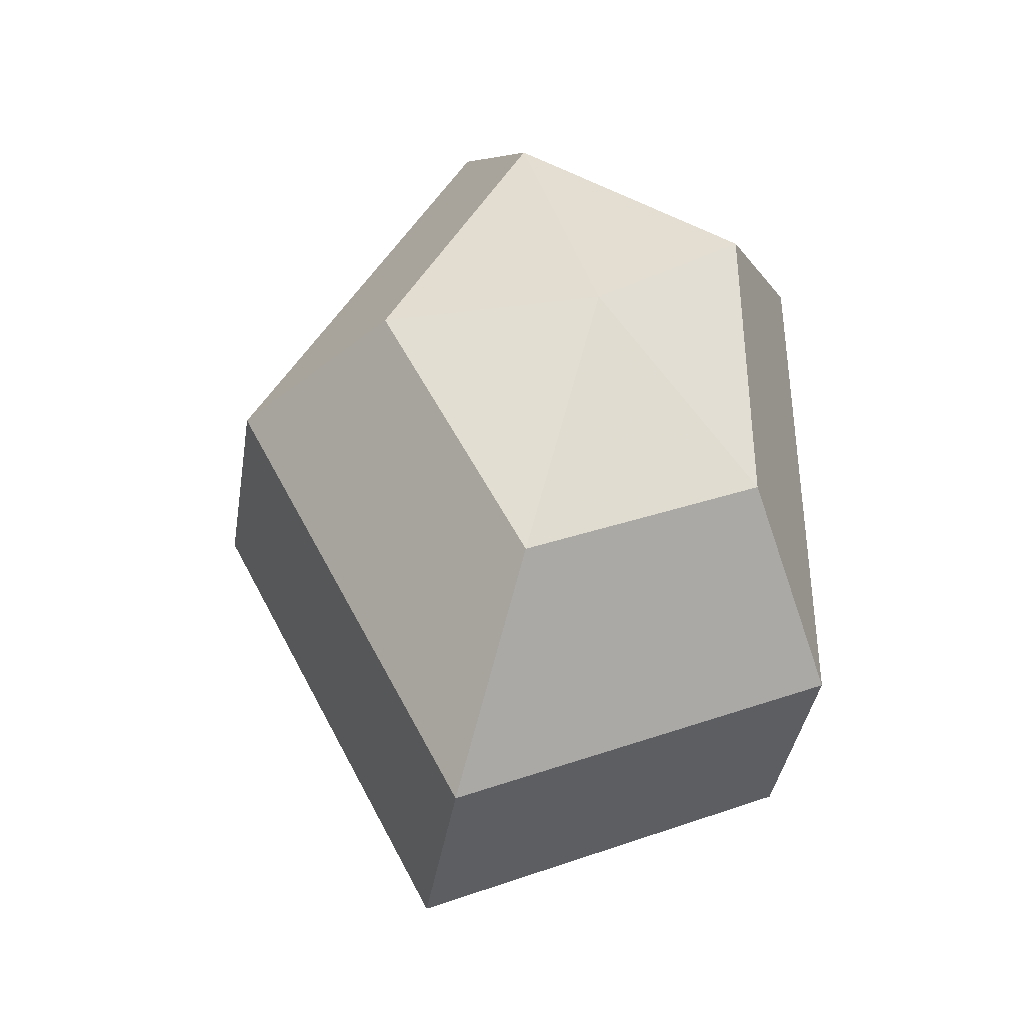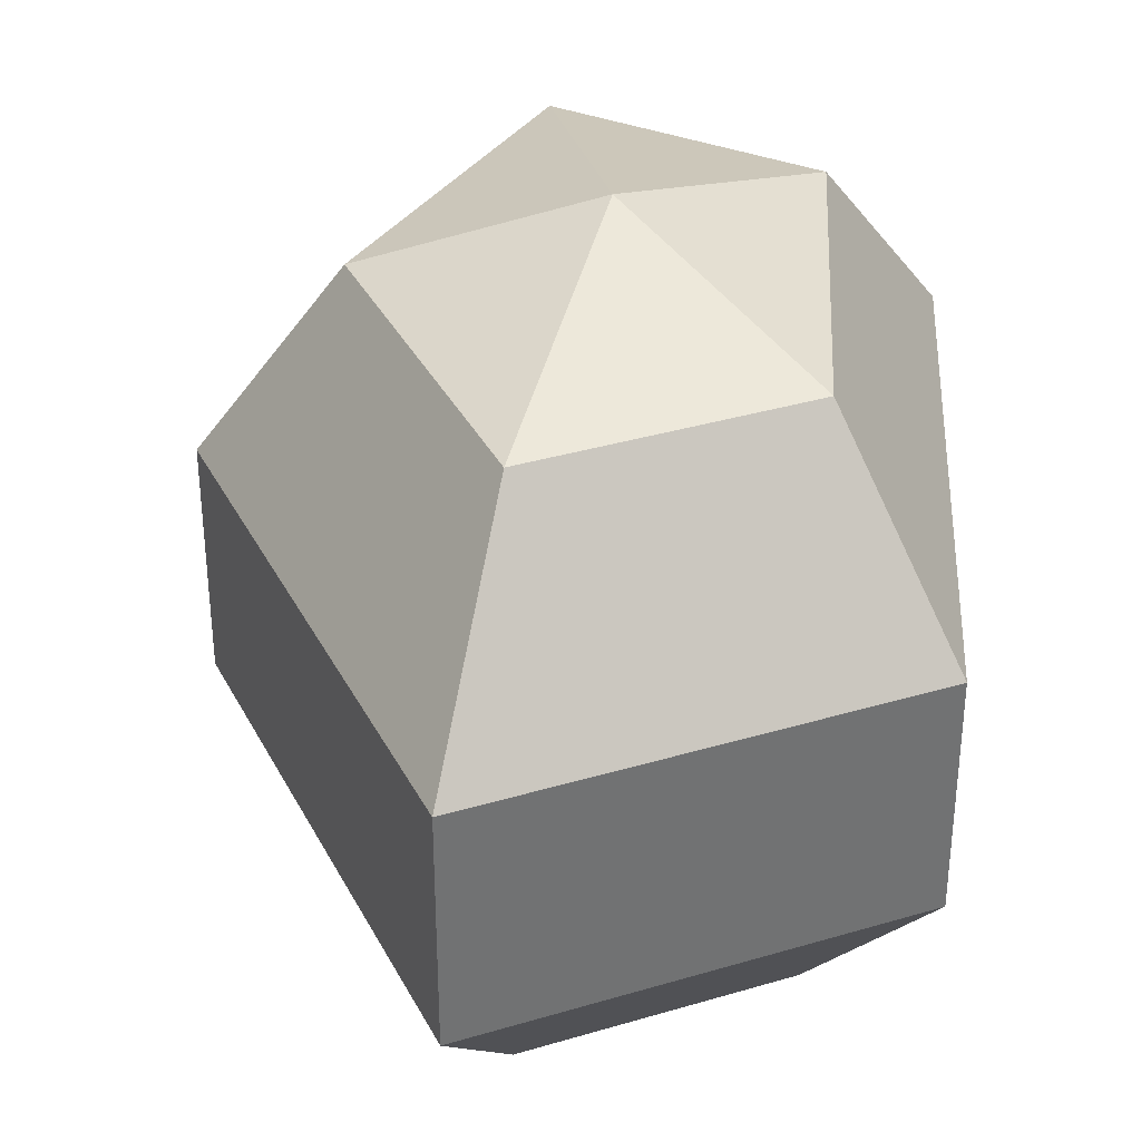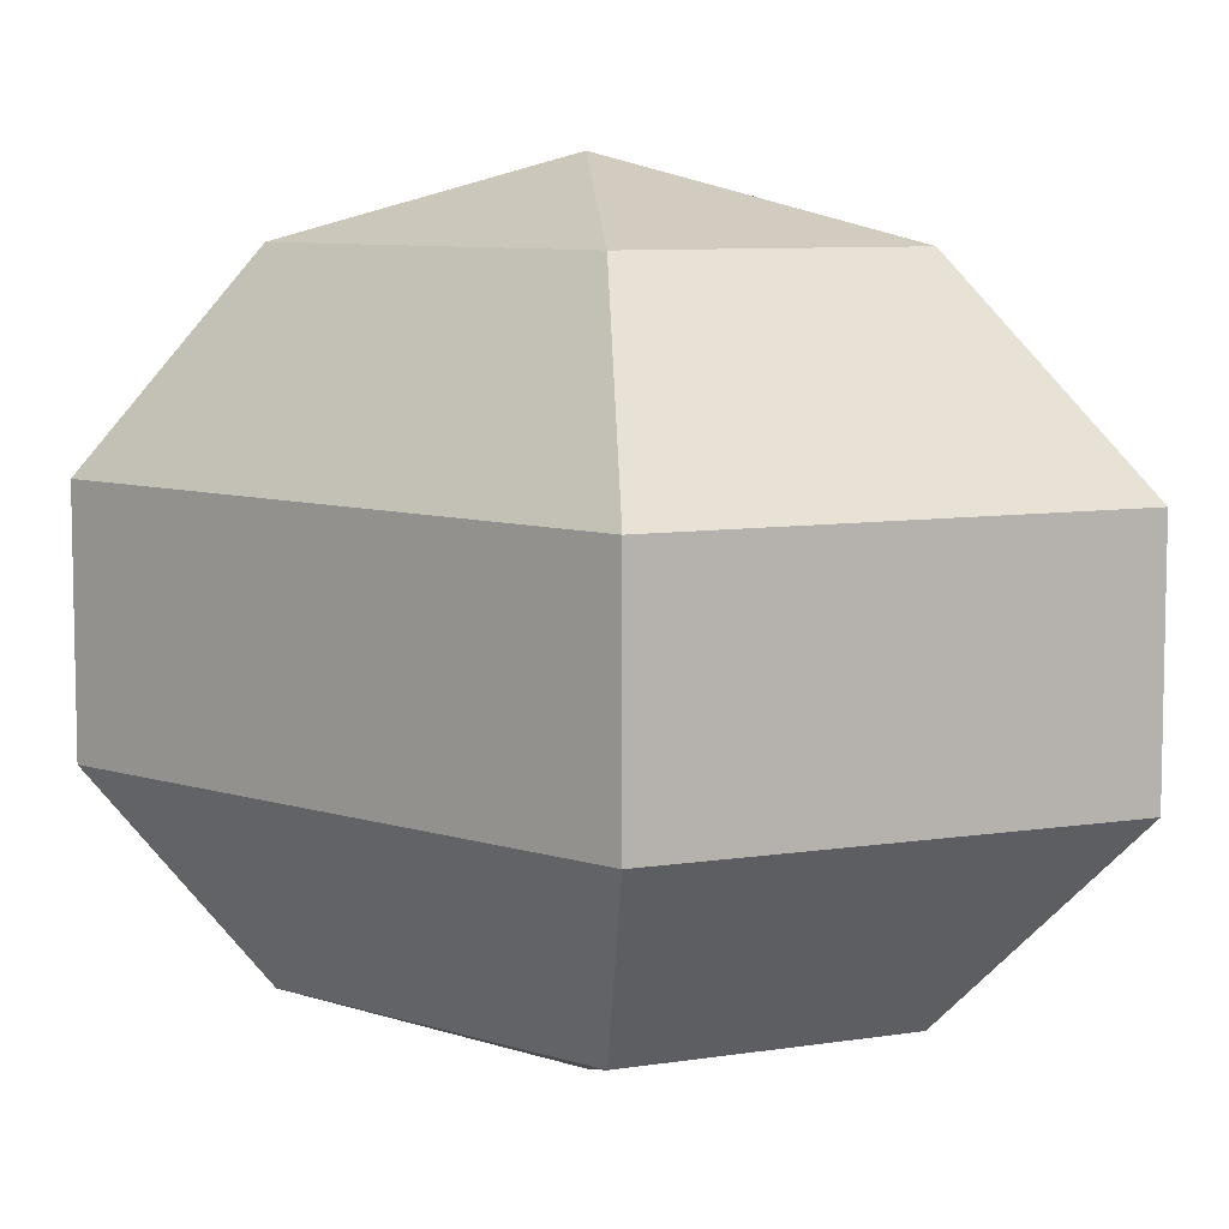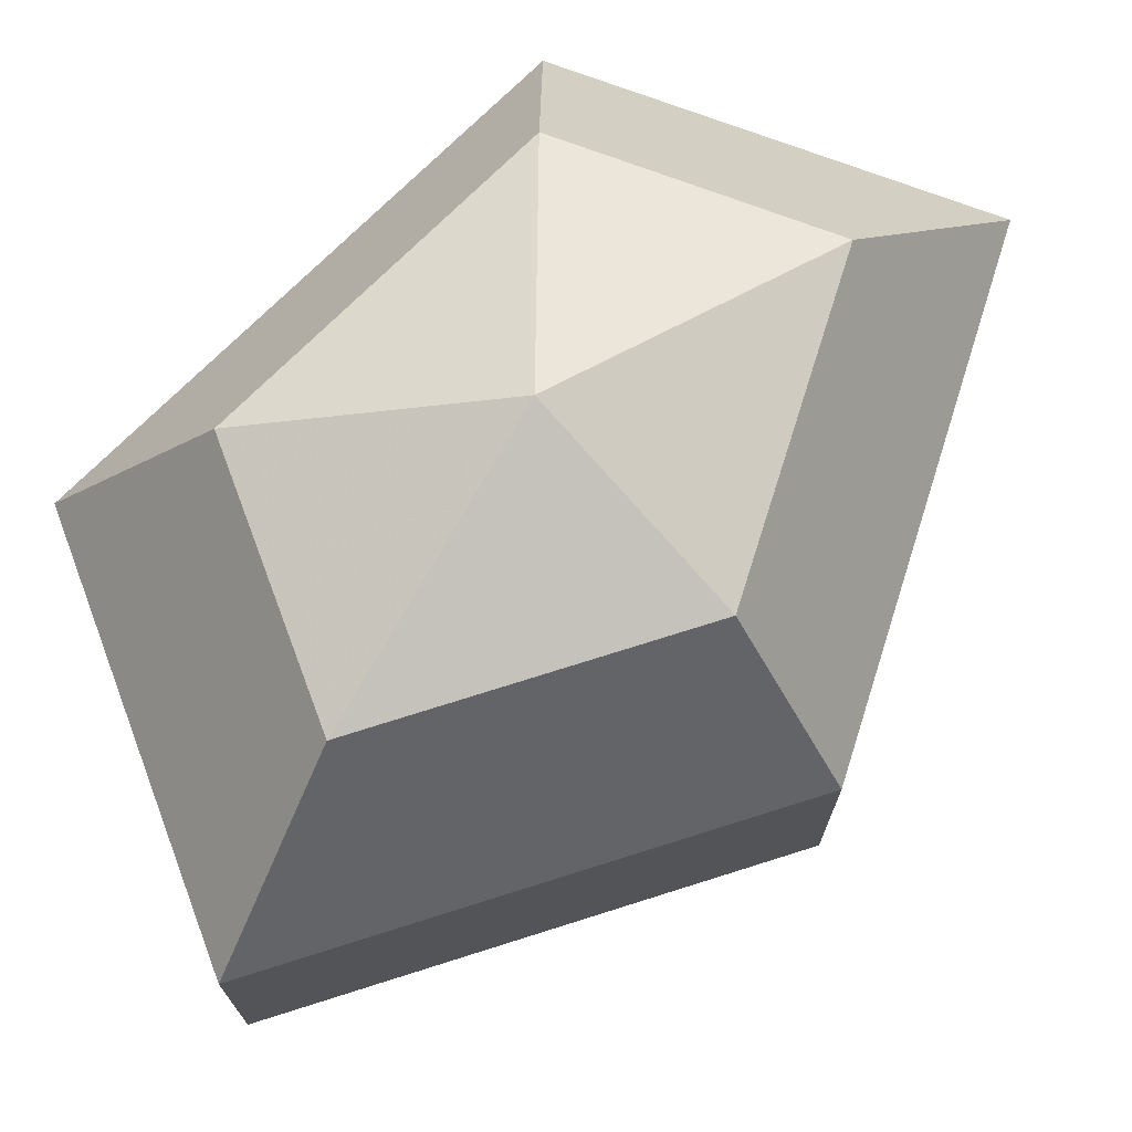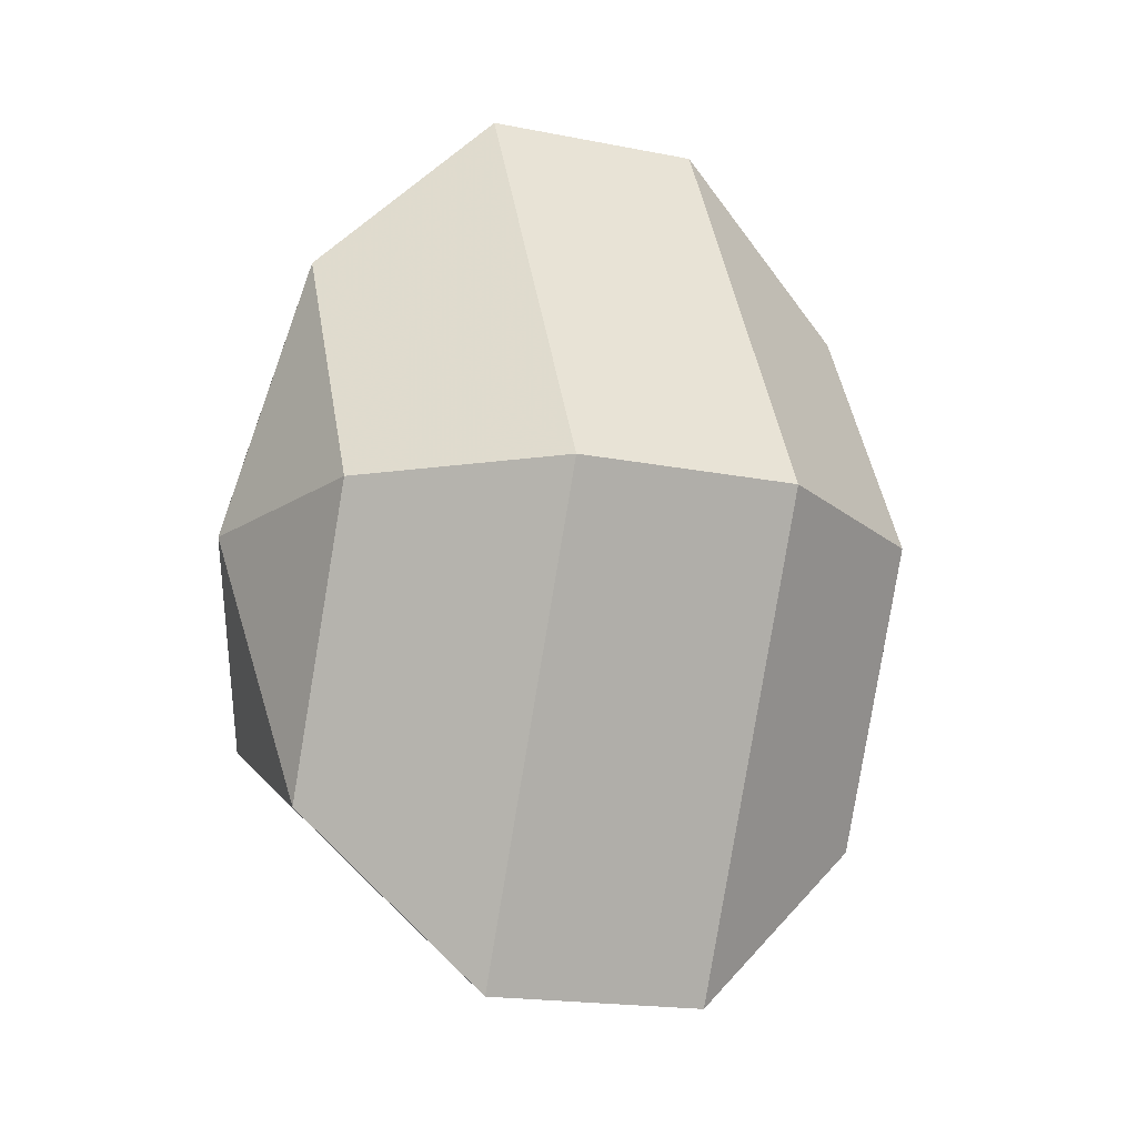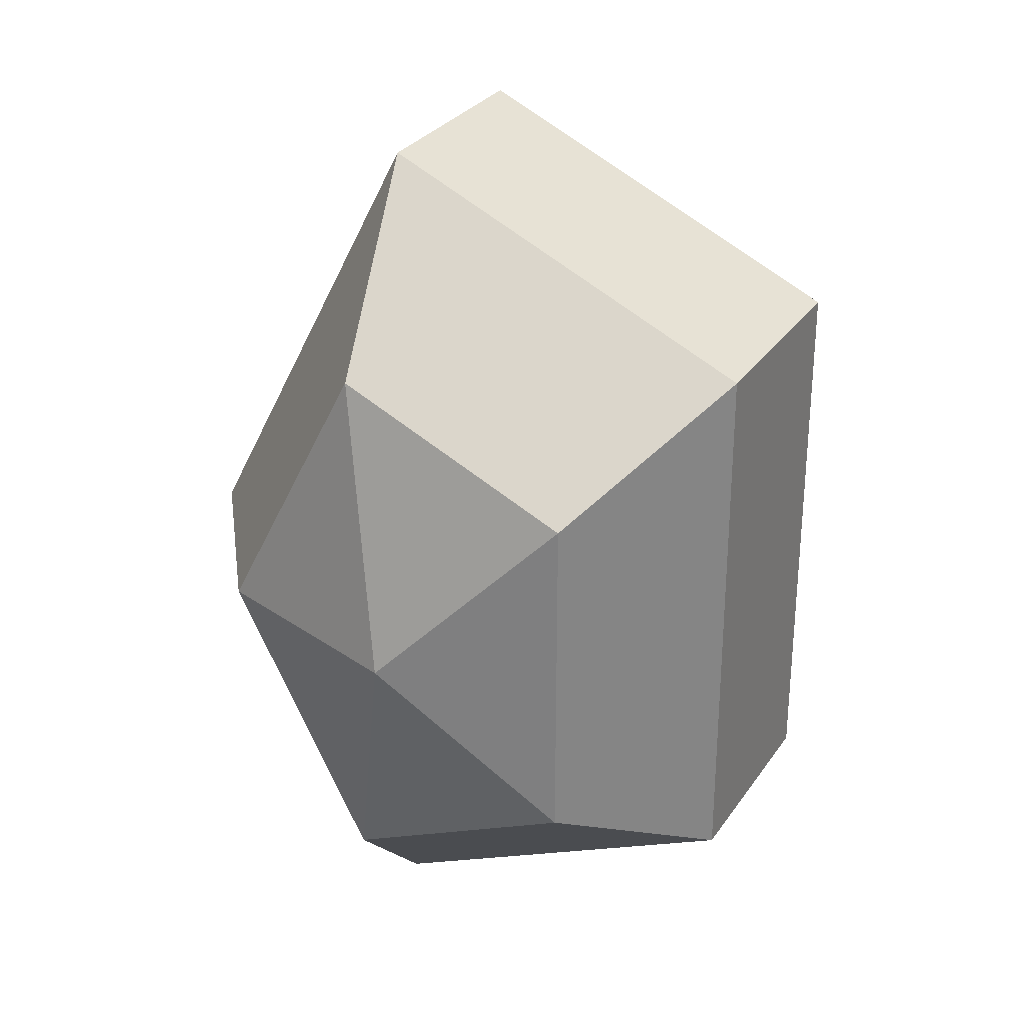
<metadata>
{"format":"obj","ext":"obj","renderer":"f3d","projection":"perspective","resolution":1024,"background":"white","views":[{"elev":-38.9,"azim":-9.0,"up":"+Y"},{"elev":35.7,"azim":3.0,"up":"+Z"},{"elev":8.0,"azim":131.6,"up":"+Z"},{"elev":73.2,"azim":-135.0,"up":"+Z"},{"elev":-18.4,"azim":-111.0,"up":"+Y"},{"elev":29.3,"azim":27.8,"up":"+Y"}]}
</metadata>
<code>
v 162 85 187.5
v 162 85 187.5
v 162 85 187.5
v 162 85 187.5
v 162 85 187.5
v 162 85 187.5
v 158.2 85 188.7
v 160.8 79.91 188.7
v 165.1 81.86 188.7
v 165.1 88.14 188.7
v 160.8 90.09 188.7
v 158.2 85 188.7
v 155.8 85 192
v 160.1 76.77 192
v 167 79.91 192
v 167 90.09 192
v 160.1 93.23 192
v 155.8 85 192
v 155.8 85 196
v 160.1 76.77 196
v 167 79.91 196
v 167 90.09 196
v 160.1 93.23 196
v 155.8 85 196
v 158.2 85 199.3
v 160.8 79.91 199.3
v 165.1 81.86 199.3
v 165.1 88.14 199.3
v 160.8 90.09 199.3
v 158.2 85 199.3
v 162 85 200.5
v 162 85 200.5
v 162 85 200.5
v 162 85 200.5
v 162 85 200.5
v 162 85 200.5
g foo
f 8 7 1
f 9 8 2
f 10 9 3
f 11 10 4
f 12 11 5
f 14 13 7
f 15 14 8
f 16 15 9
f 17 16 10
f 18 17 11
f 20 19 13
f 21 20 14
f 22 21 15
f 23 22 16
f 24 23 17
f 26 25 19
f 27 26 20
f 28 27 21
f 29 28 22
f 30 29 23
f 32 31 25
f 33 32 26
f 34 33 27
f 35 34 28
f 36 35 29
f 2 8 1
f 3 9 2
f 4 10 3
f 5 11 4
f 6 12 5
f 8 14 7
f 9 15 8
f 10 16 9
f 11 17 10
f 12 18 11
f 14 20 13
f 15 21 14
f 16 22 15
f 17 23 16
f 18 24 17
f 20 26 19
f 21 27 20
f 22 28 21
f 23 29 22
f 24 30 23
f 26 32 25
f 27 33 26
f 28 34 27
f 29 35 28
f 30 36 29
g

</code>
